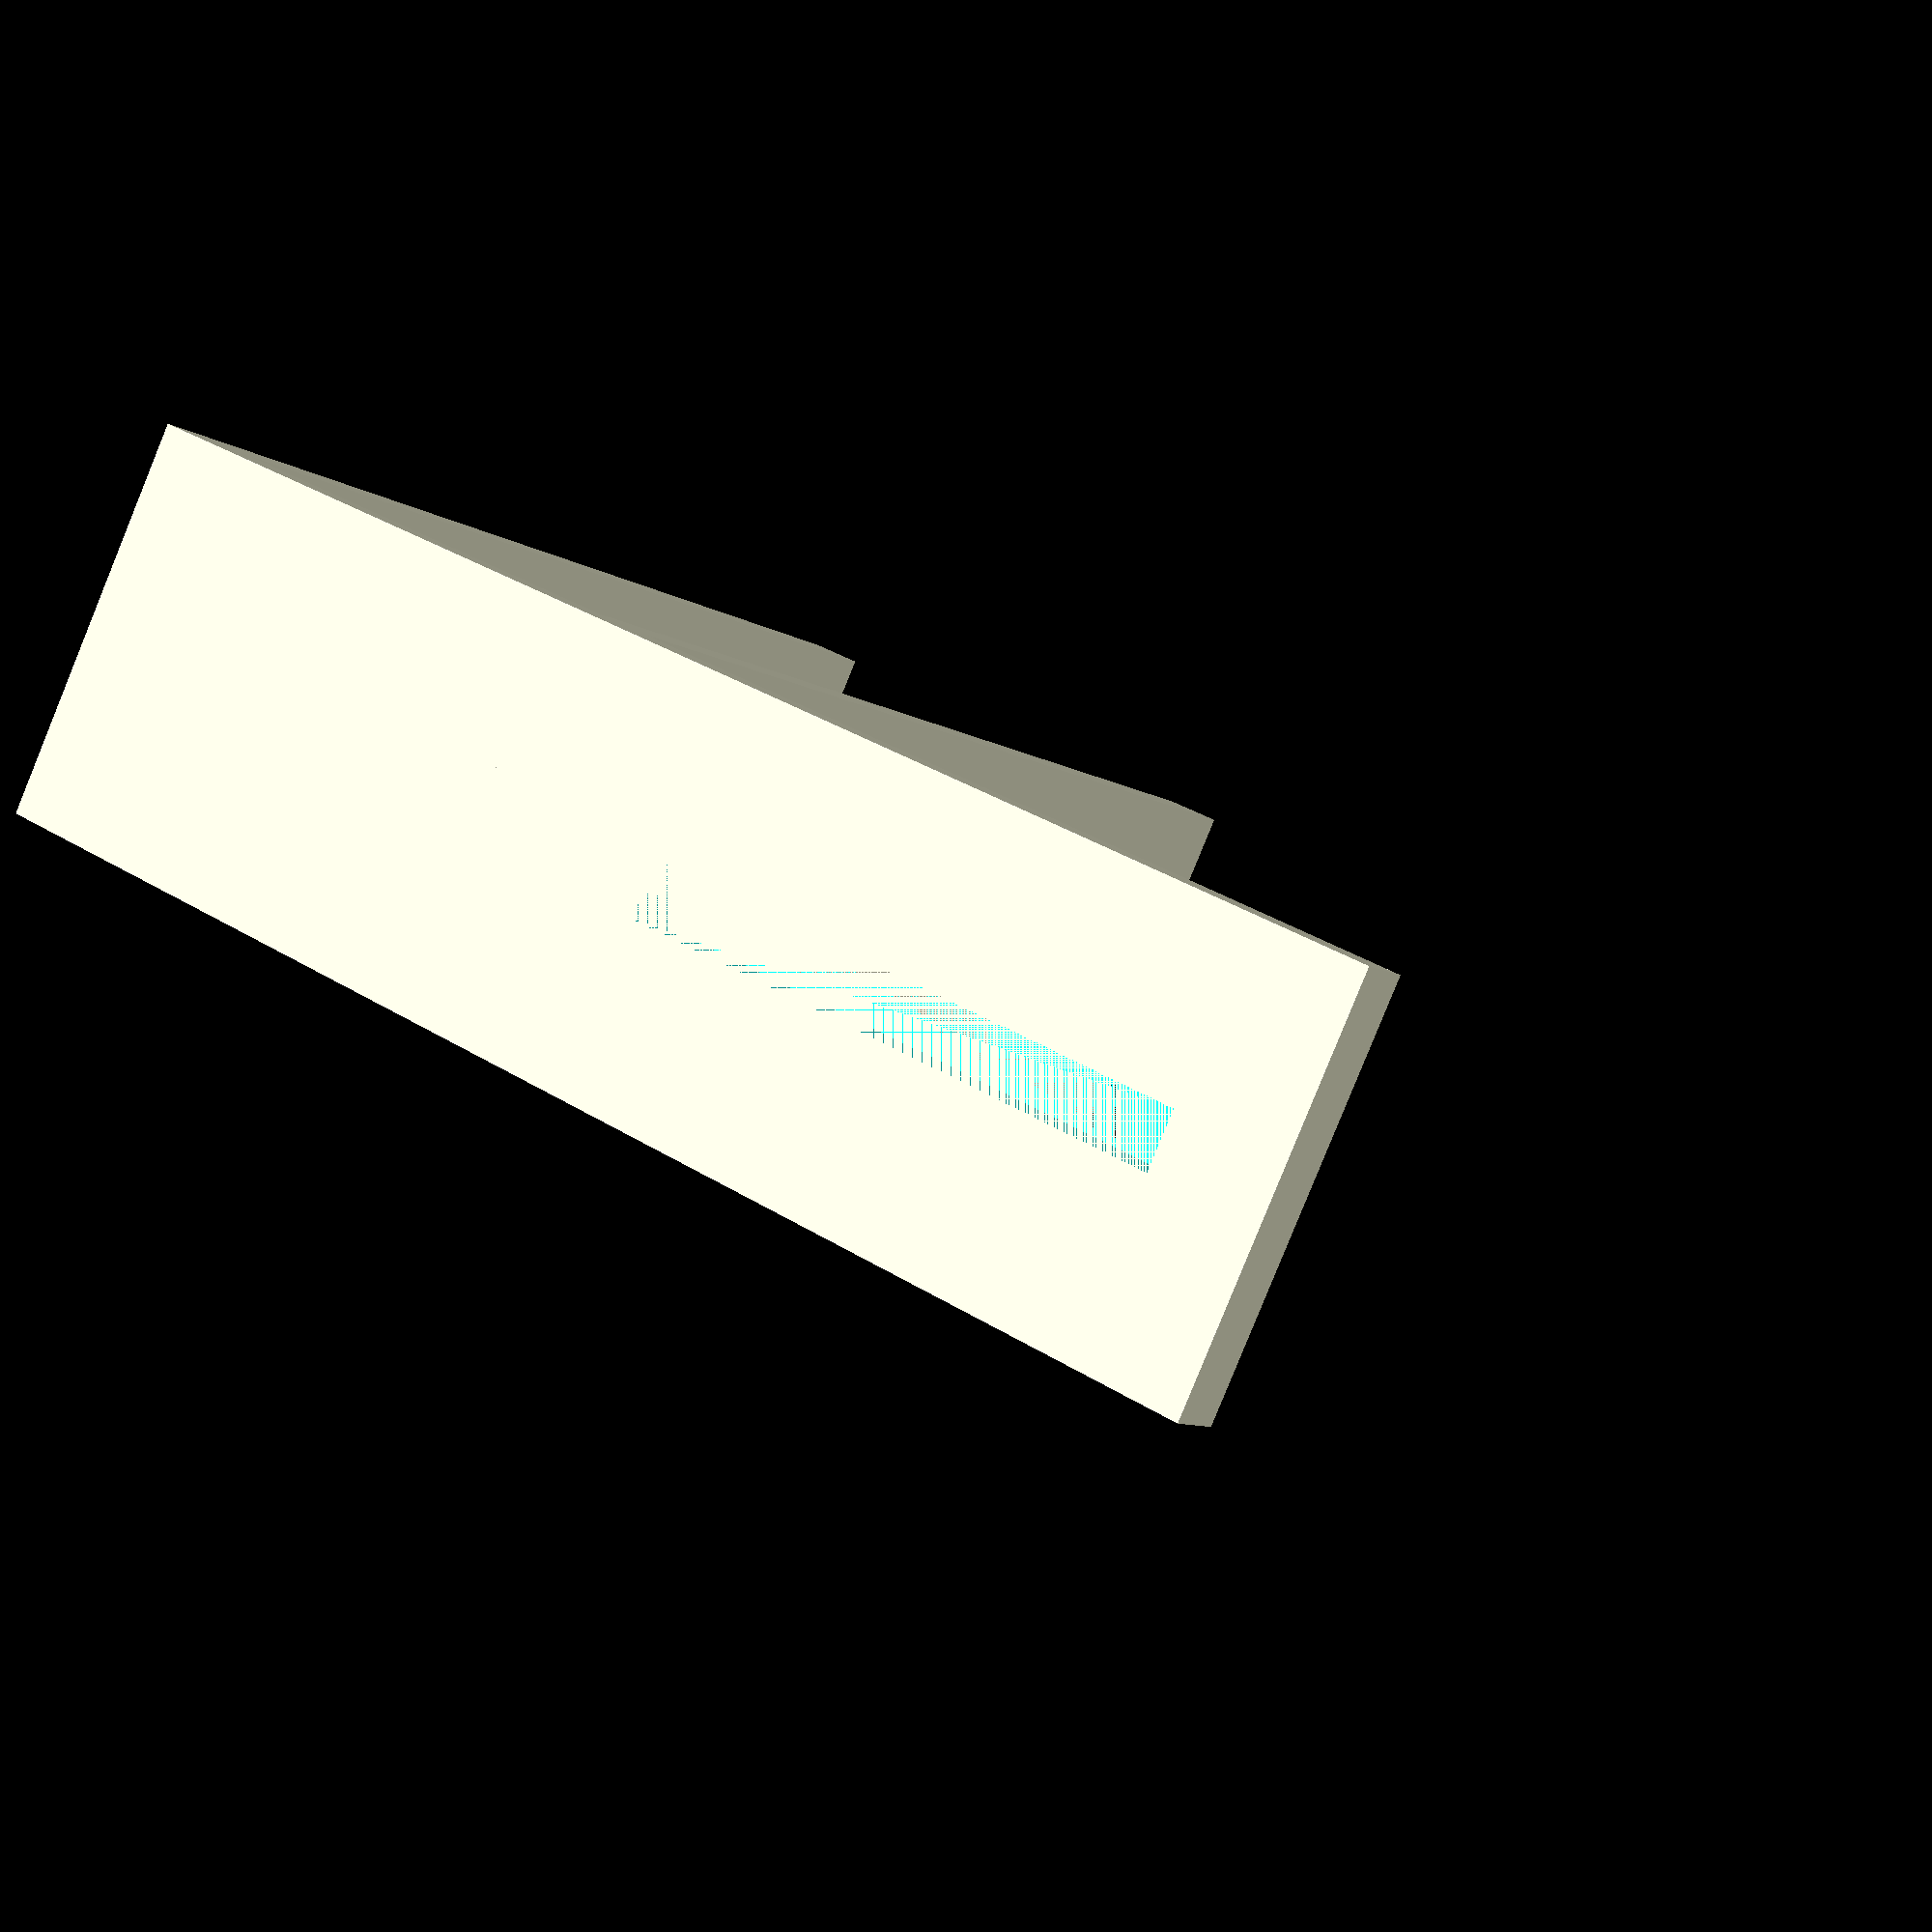
<openscad>

difference()
{
translate([-16.25,-3,-14])
{
    cube([14,2,47]);
}

translate([-10.25,-3,-10])
{
    cube([2,2,20]);
}


}

translate([-16.25,-3,33])
{
    cube([14,40,2]);
}

translate([-16.25,-3,15])
{
    cube([14,40,2]);
}
</openscad>
<views>
elev=324.8 azim=233.6 roll=129.6 proj=p view=wireframe
</views>
